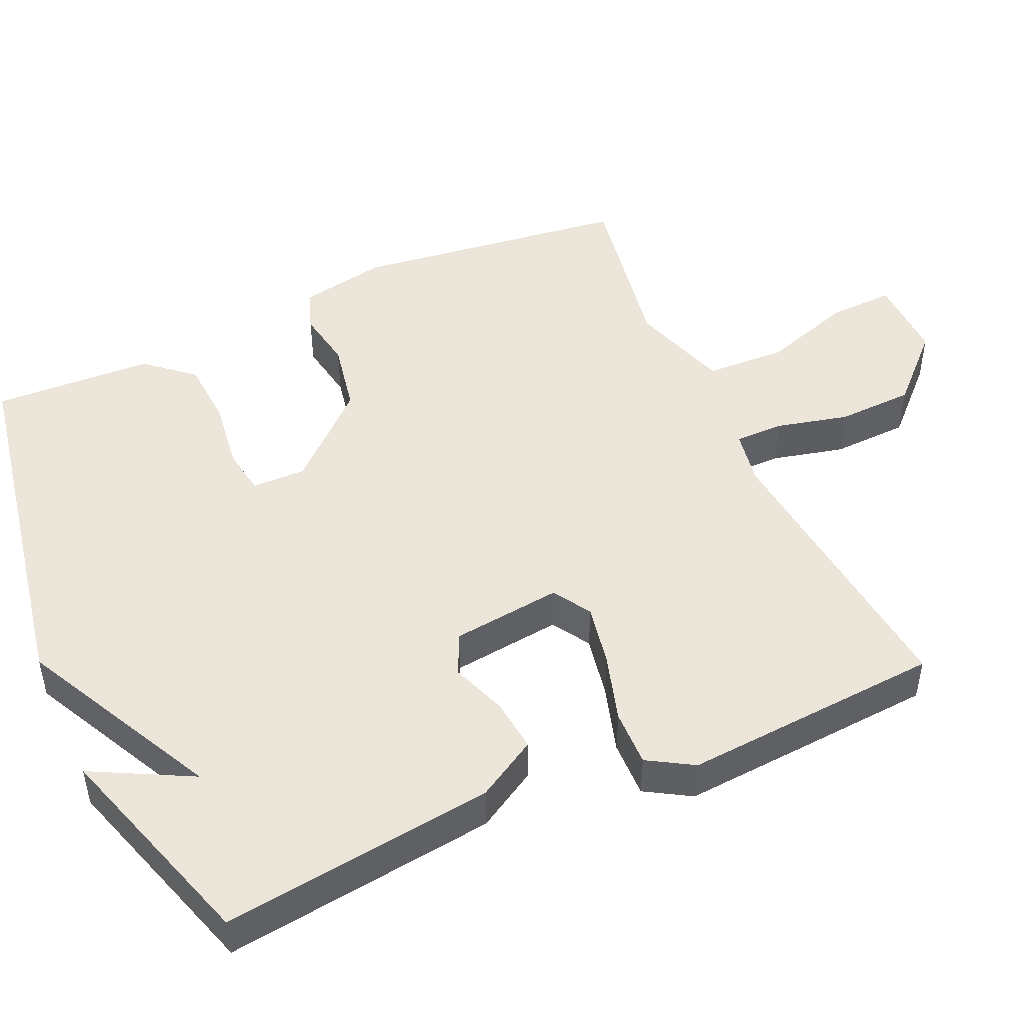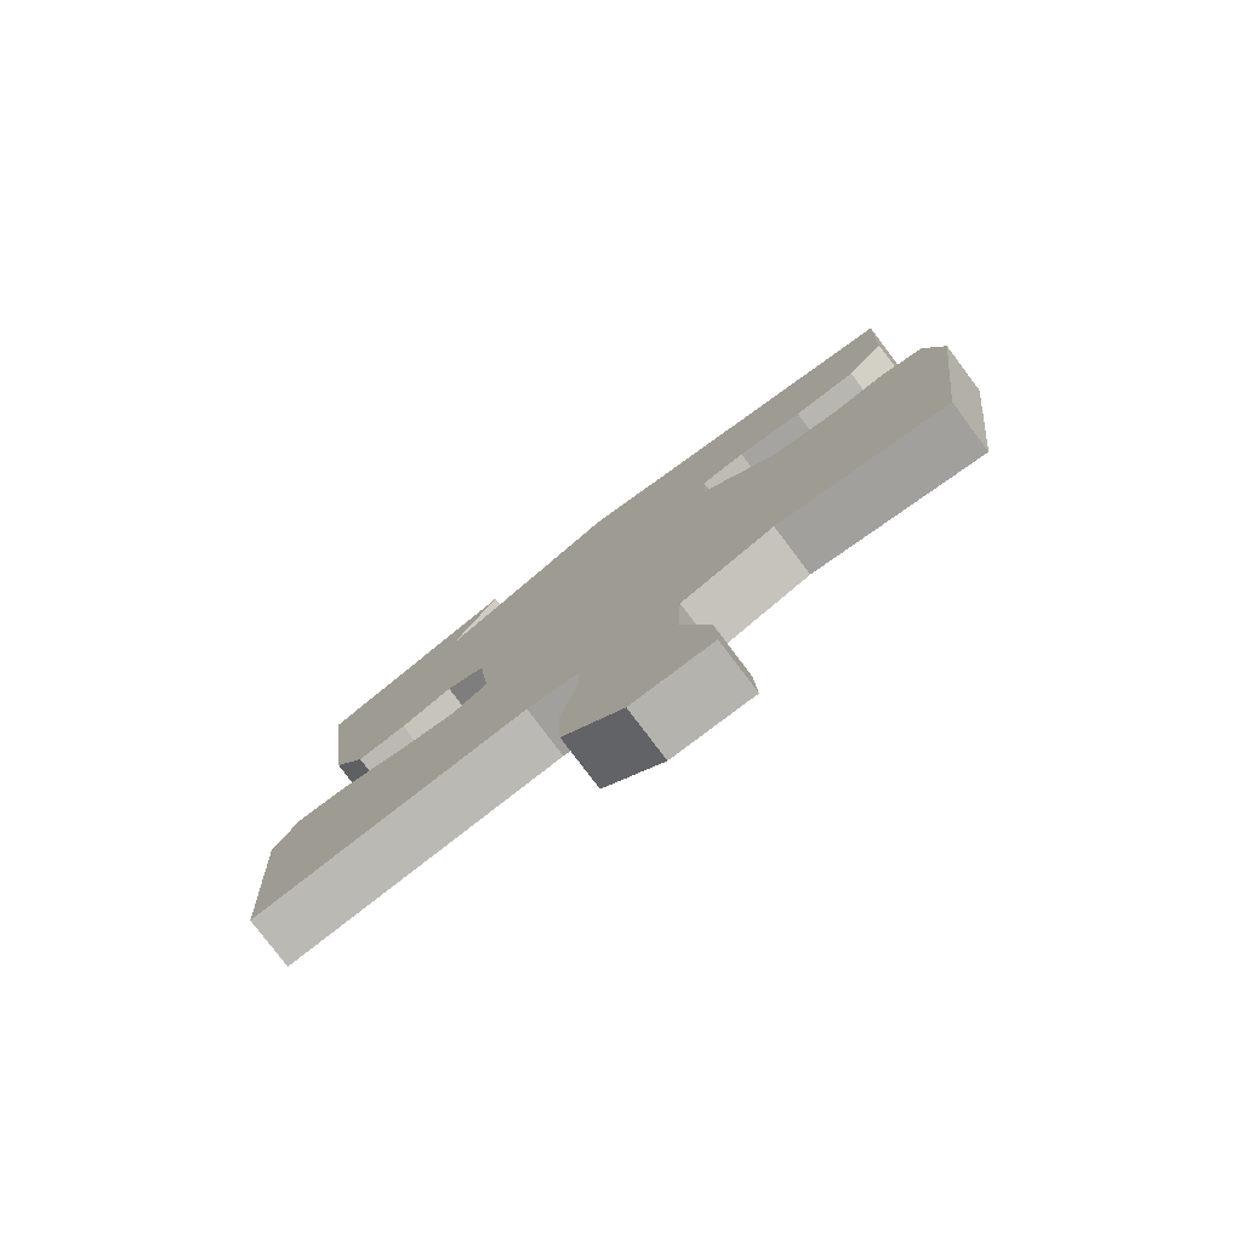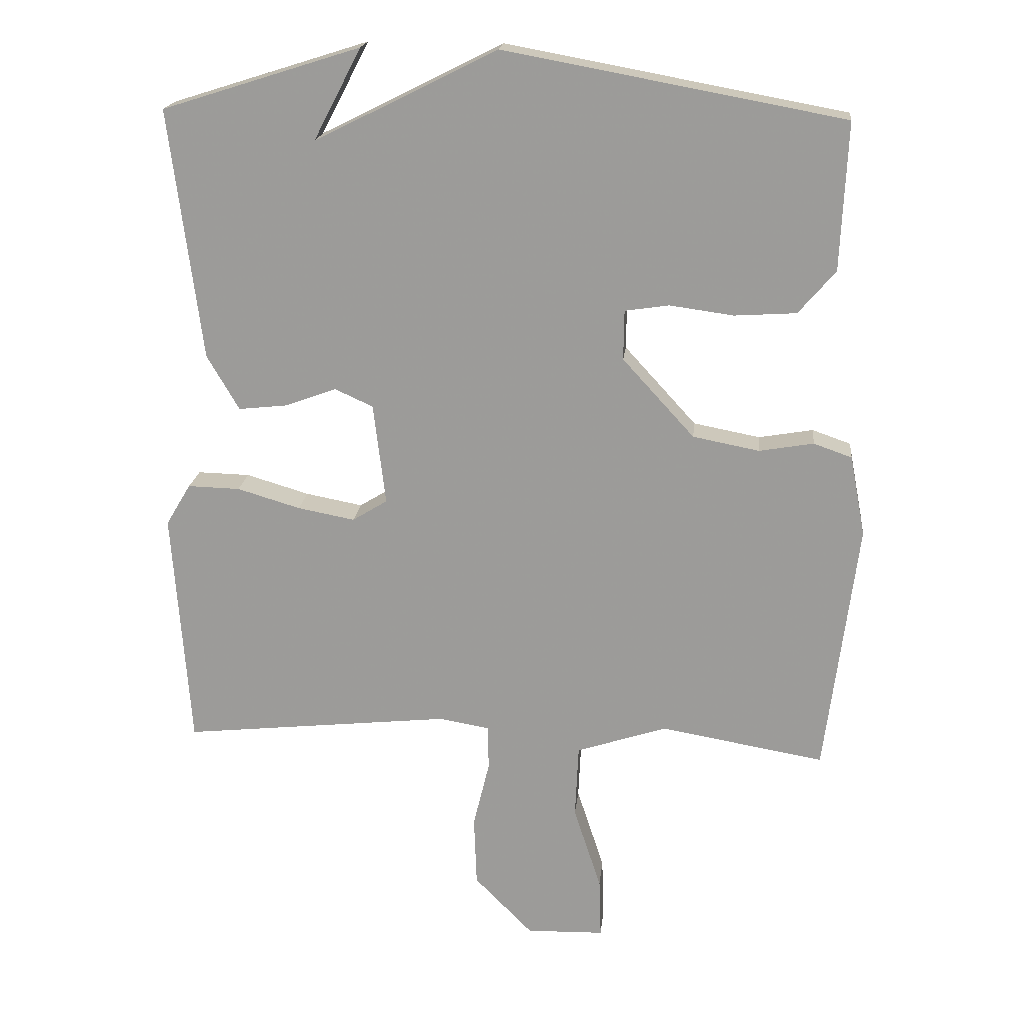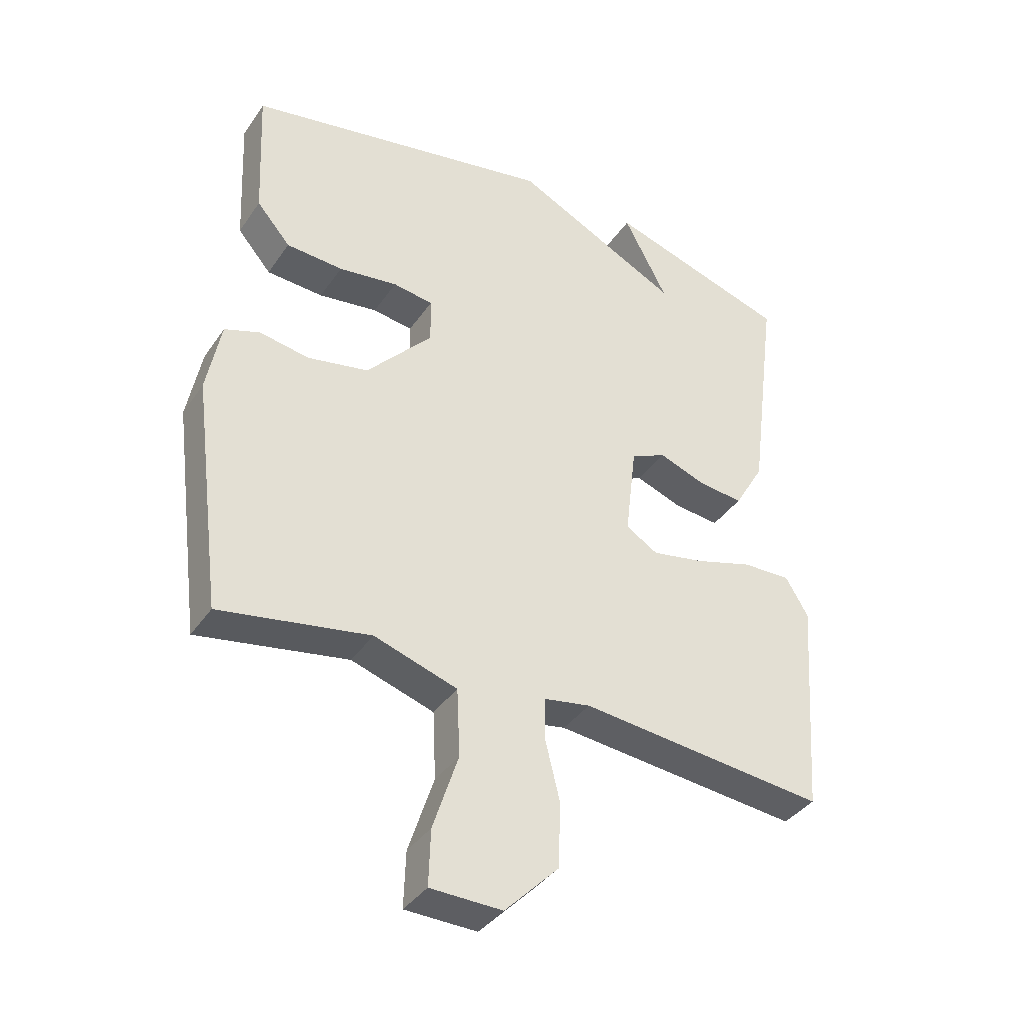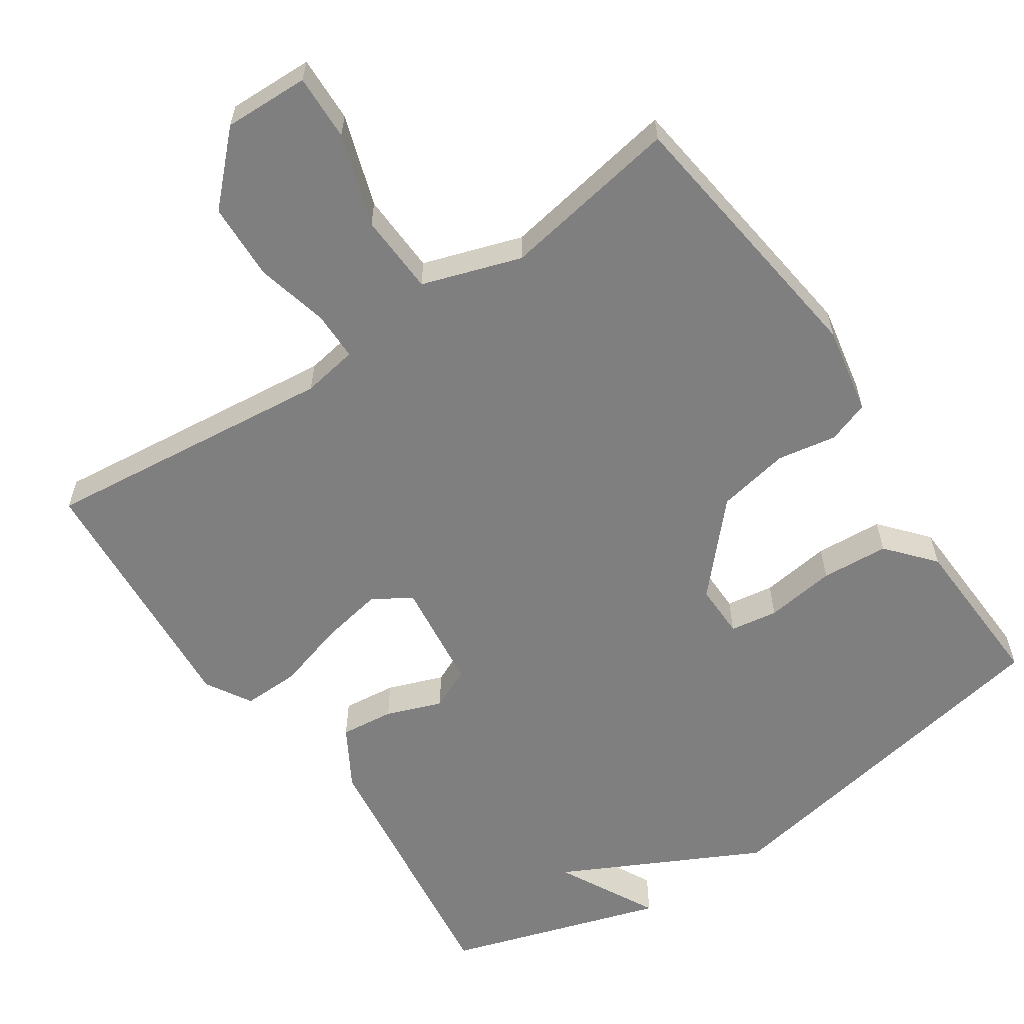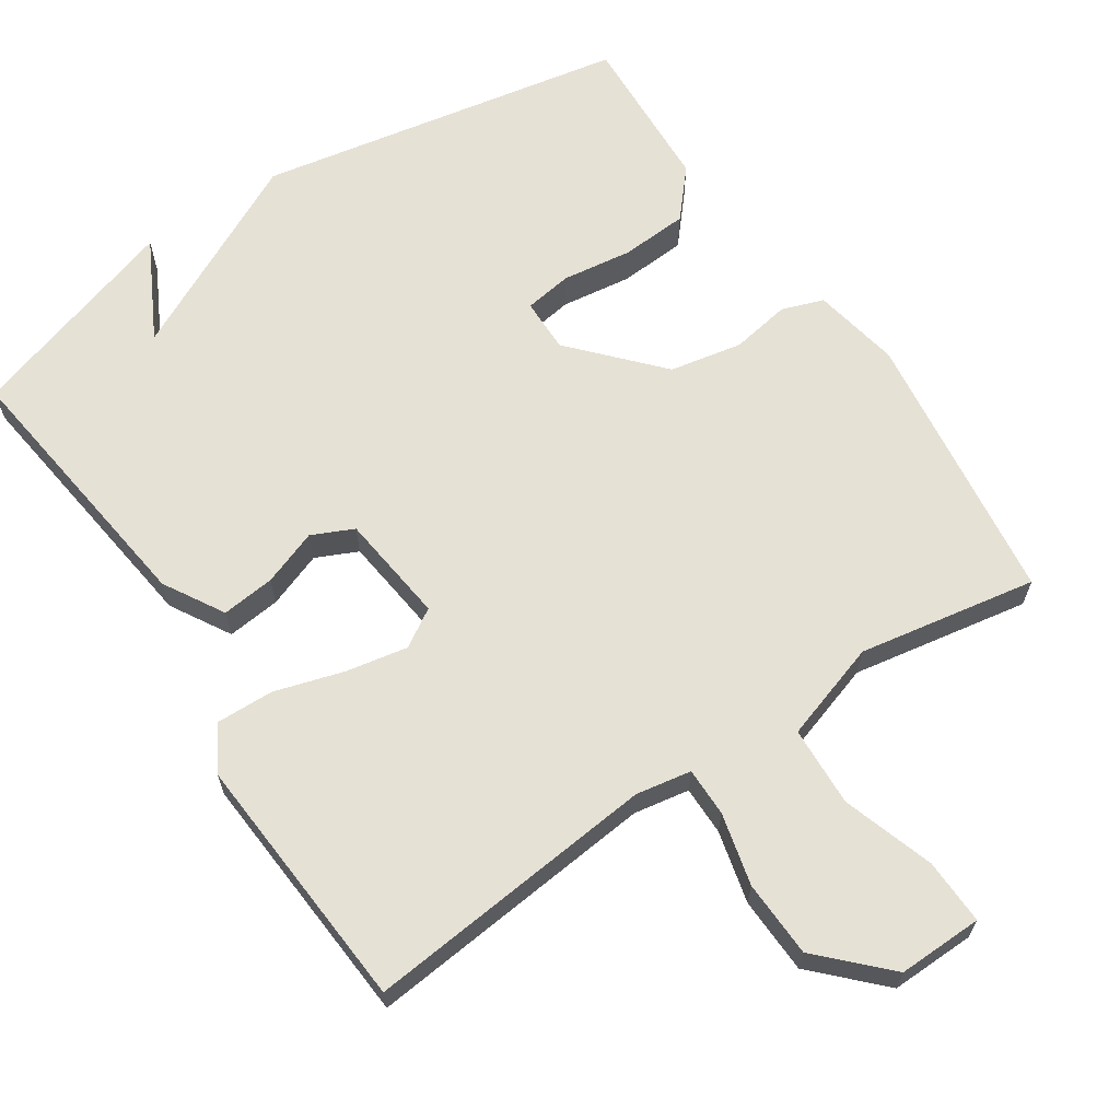
<metadata>
{"format":"obj","ext":"obj","renderer":"f3d","projection":"perspective","resolution":1024,"background":"white","views":[{"elev":47.8,"azim":65.8,"up":"+Y"},{"elev":-79.1,"azim":-143.0,"up":"+Z"},{"elev":19.0,"azim":-174.0,"up":"+Z"},{"elev":-37.9,"azim":-30.4,"up":"+Z"},{"elev":-59.8,"azim":-146.0,"up":"+Y"},{"elev":64.7,"azim":146.5,"up":"+Y"}]}
</metadata>
<code>
v -0.5 0.07 -0.5
v -0.548 0.07 -0.122
v -0.525 0.07 -0.002
v -0.468 0.07 0.018
v -0.387 0.07 0.004
v -0.288 0.07 0.023
v -0.181 0.07 0.14
v -0.182 0.07 0.214
v -0.247 0.07 0.224
v -0.343 0.07 0.211
v -0.435 0.07 0.217
v -0.49 0.07 0.281
v -0.5 0.07 0.5
v 0.005 0.07 0.593
v 0.276 0.07 0.457
v 0.205 0.07 0.593
v 0.5 0.07 0.5
v 0.452 0.07 0.127
v 0.404 0.07 0.045
v 0.331 0.07 0.053
v 0.255 0.07 0.081
v 0.198 0.07 0.055
v 0.18 0.07 -0.096
v 0.232 0.07 -0.128
v 0.317 0.07 -0.112
v 0.411 0.07 -0.084
v 0.489 0.07 -0.082
v 0.526 0.07 -0.144
v 0.5 0.07 -0.5
v 0.099 0.07 -0.458
v 0.023 0.07 -0.471
v 0.023 0.07 -0.538
v 0.047 0.07 -0.637
v 0.043 0.07 -0.742
v -0.044 0.07 -0.83
v -0.16 0.07 -0.827
v -0.157 0.07 -0.737
v -0.116 0.07 -0.612
v -0.121 0.07 -0.502
v -0.256 0.07 -0.458
v -0.5 0 -0.5
v -0.548 0 -0.122
v -0.525 0 -0.002
v -0.468 0 0.018
v -0.387 0 0.004
v -0.288 0 0.023
v -0.181 0 0.14
v -0.182 0 0.214
v -0.247 0 0.224
v -0.343 0 0.211
v -0.435 0 0.217
v -0.49 0 0.281
v -0.5 0 0.5
v 0.005 0 0.593
v 0.276 0 0.457
v 0.205 0 0.593
v 0.5 0 0.5
v 0.452 0 0.127
v 0.404 0 0.045
v 0.331 0 0.053
v 0.255 0 0.081
v 0.198 0 0.055
v 0.18 0 -0.096
v 0.232 0 -0.128
v 0.317 0 -0.112
v 0.411 0 -0.084
v 0.489 0 -0.082
v 0.526 0 -0.144
v 0.5 0 -0.5
v 0.099 0 -0.458
v 0.023 0 -0.471
v 0.023 0 -0.538
v 0.047 0 -0.637
v 0.043 0 -0.742
v -0.044 0 -0.83
v -0.16 0 -0.827
v -0.157 0 -0.737
v -0.116 0 -0.612
v -0.121 0 -0.502
v -0.256 0 -0.458
f 36 37 38
f 35 36 38
f 34 35 38
f 33 34 38
f 32 33 38
f 31 32 38 39
f 28 29 30
f 27 28 30
f 26 27 30
f 25 26 30
f 24 25 30 31
f 31 39 40
f 24 31 40
f 23 24 40
f 19 20 21
f 18 19 21
f 17 18 21
f 17 21 22
f 15 16 17
f 15 17 22
f 13 14 15
f 12 13 15
f 11 12 15
f 10 11 15
f 9 10 15
f 8 9 15
f 7 8 15 22
f 23 40 1
f 22 23 1
f 7 22 1
f 6 7 1
f 2 3 4 5
f 1 2 5 6
f 78 77 76
f 78 76 75
f 78 75 74
f 78 74 73
f 78 73 72
f 79 78 72 71
f 70 69 68
f 70 68 67
f 70 67 66
f 70 66 65
f 71 70 65 64
f 80 79 71
f 80 71 64
f 80 64 63
f 61 60 59
f 61 59 58
f 61 58 57
f 62 61 57
f 57 56 55
f 62 57 55
f 55 54 53
f 55 53 52
f 55 52 51
f 55 51 50
f 55 50 49
f 55 49 48
f 62 55 48 47
f 41 80 63
f 41 63 62
f 41 62 47
f 41 47 46
f 45 44 43 42
f 46 45 42 41
f 1 41 42 2
f 2 42 43 3
f 3 43 44 4
f 4 44 45 5
f 5 45 46 6
f 6 46 47 7
f 7 47 48 8
f 8 48 49 9
f 9 49 50 10
f 10 50 51 11
f 11 51 52 12
f 12 52 53 13
f 13 53 54 14
f 14 54 55 15
f 15 55 56 16
f 16 56 57 17
f 17 57 58 18
f 18 58 59 19
f 19 59 60 20
f 20 60 61 21
f 21 61 62 22
f 22 62 63 23
f 23 63 64 24
f 24 64 65 25
f 25 65 66 26
f 26 66 67 27
f 27 67 68 28
f 28 68 69 29
f 29 69 70 30
f 30 70 71 31
f 31 71 72 32
f 32 72 73 33
f 33 73 74 34
f 34 74 75 35
f 35 75 76 36
f 36 76 77 37
f 37 77 78 38
f 38 78 79 39
f 39 79 80 40
f 40 80 41 1

</code>
